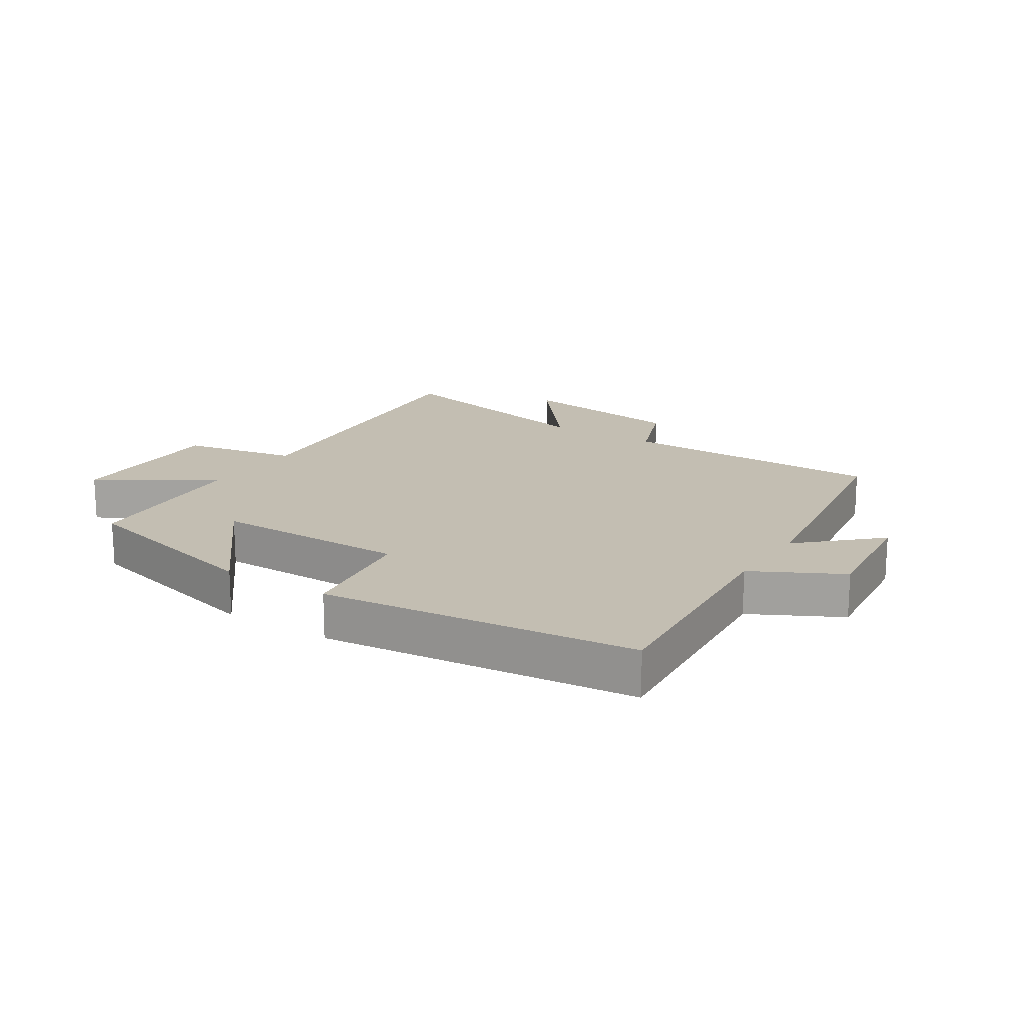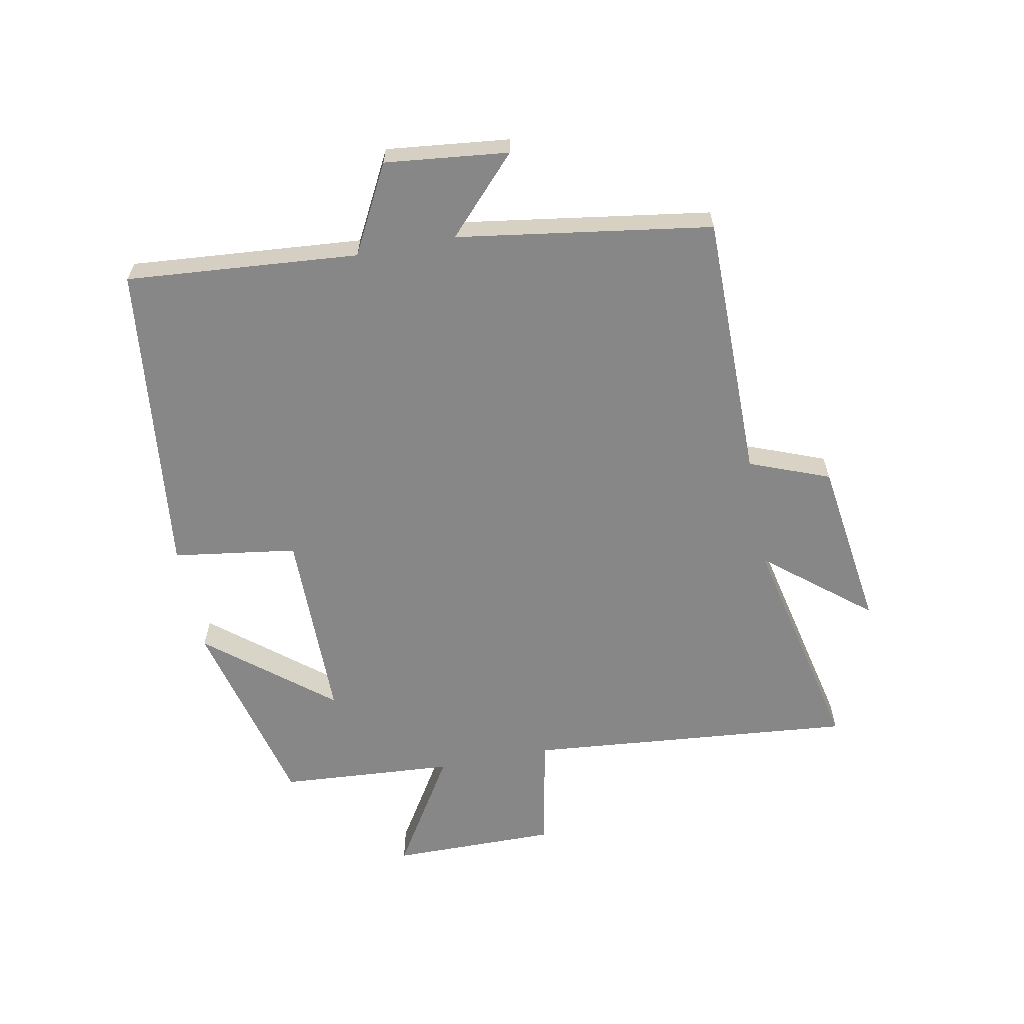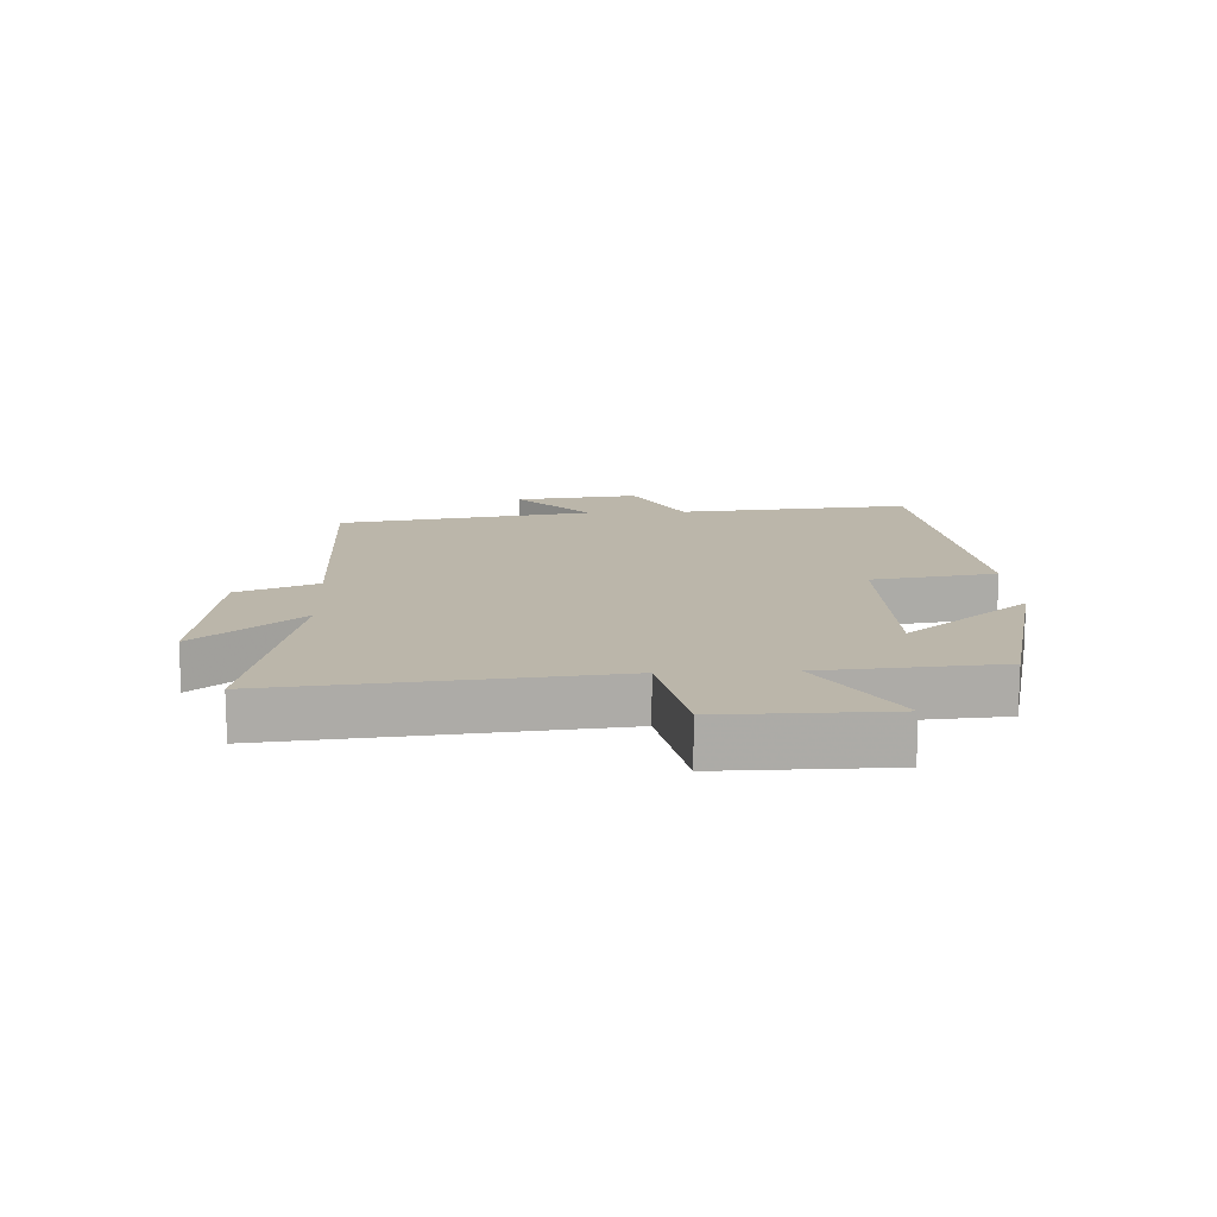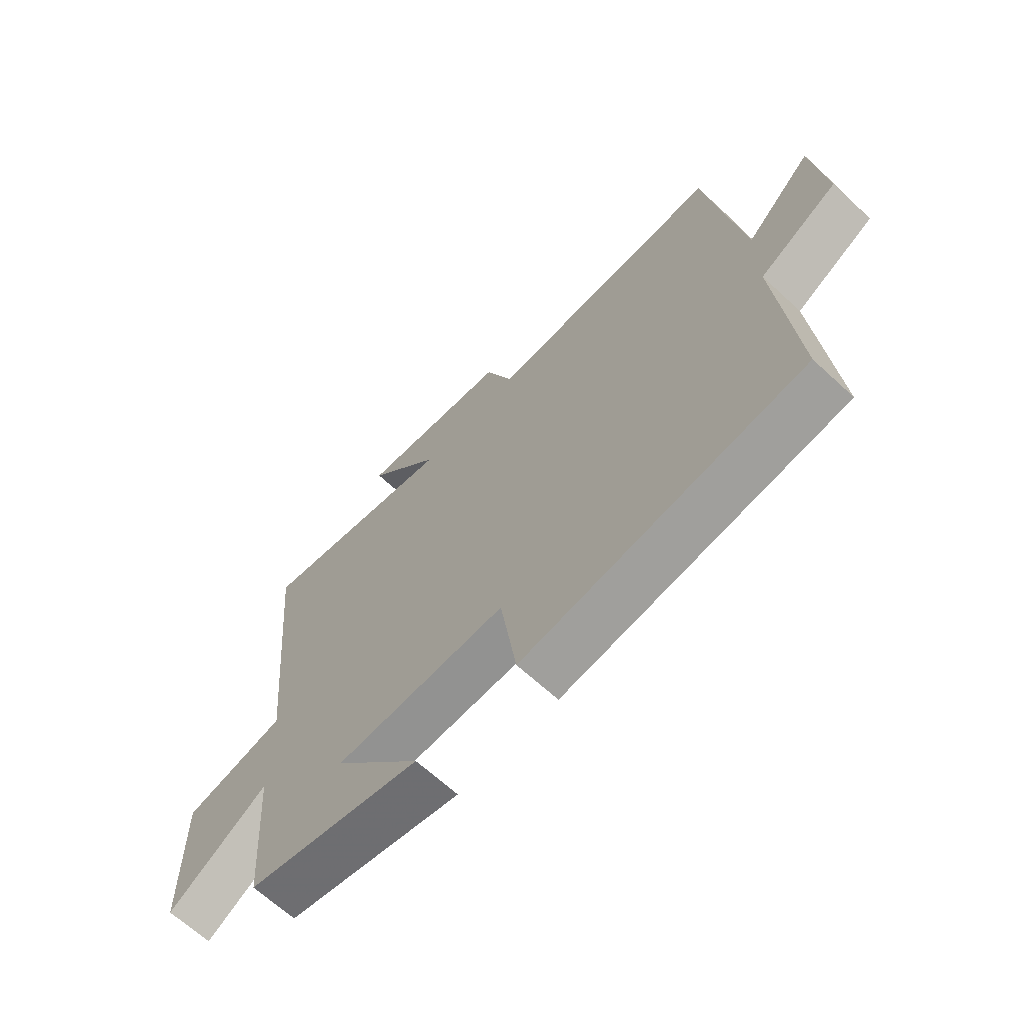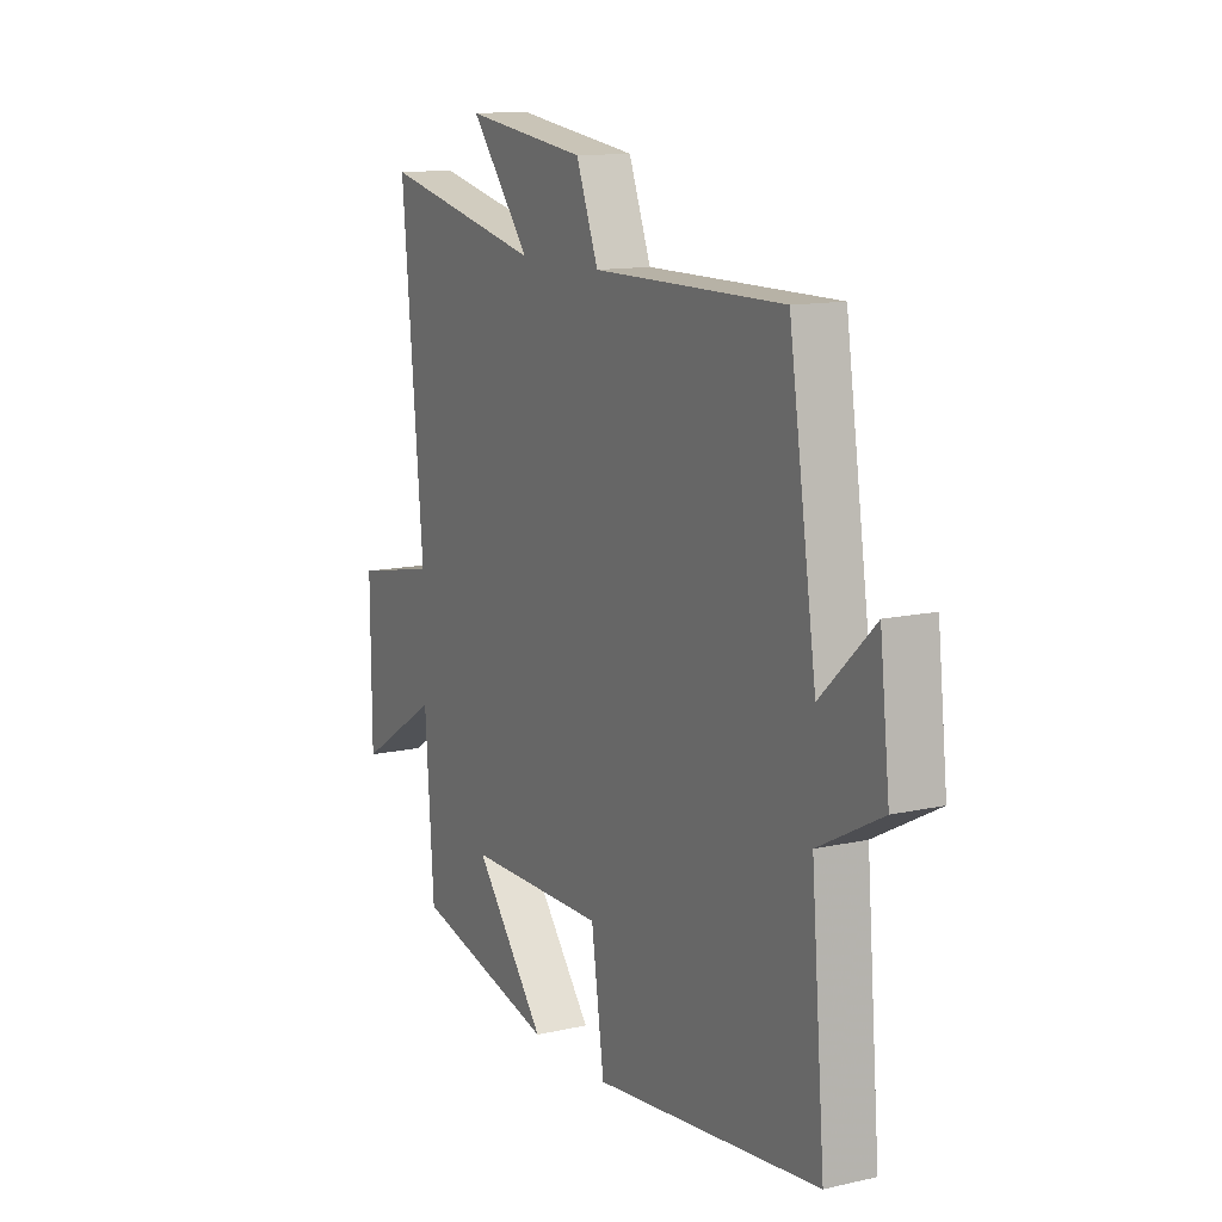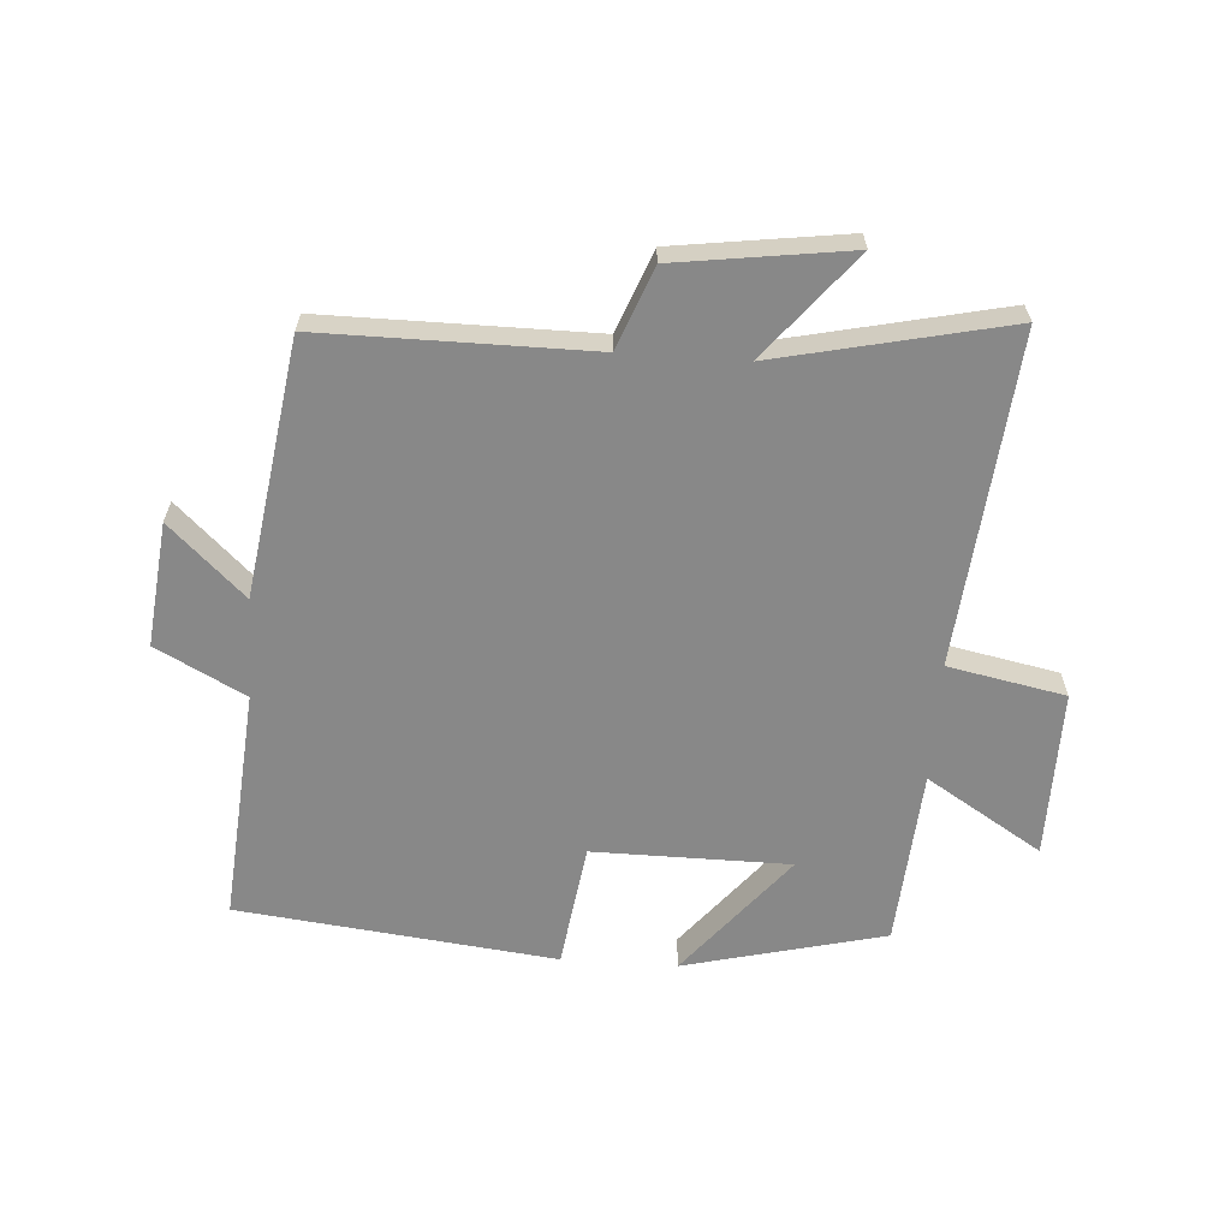
<metadata>
{"format":"obj","ext":"obj","renderer":"f3d","projection":"perspective","resolution":1024,"background":"white","views":[{"elev":17.5,"azim":-147.0,"up":"+Y"},{"elev":-62.3,"azim":-79.0,"up":"+Y"},{"elev":14.0,"azim":87.2,"up":"+Y"},{"elev":-66.0,"azim":-132.9,"up":"+Z"},{"elev":12.5,"azim":-117.9,"up":"+Z"},{"elev":-62.7,"azim":-3.9,"up":"+Y"}]}
</metadata>
<code>
v -0.438 0.07 0.501
v -0.009 0.07 0.5
v 0.041 0.07 0.629
v 0.317 0.07 0.667
v 0.181 0.07 0.5
v 0.549 0.07 0.581
v 0.5 0.07 0.052
v 0.687 0.07 0.015
v 0.685 0.07 -0.253
v 0.5 0.07 -0.138
v 0.48 0.07 -0.421
v 0.159 0.07 -0.5
v 0.32 0.07 -0.302
v 0.006 0.07 -0.3
v -0.023 0.07 -0.5
v -0.531 0.07 -0.442
v -0.5 0.07 -0.068
v -0.642 0.07 0.007
v -0.62 0.07 0.205
v -0.5 0.07 0.092
v -0.438 0 0.501
v -0.009 0 0.5
v 0.041 0 0.629
v 0.317 0 0.667
v 0.181 0 0.5
v 0.549 0 0.581
v 0.5 0 0.052
v 0.687 0 0.015
v 0.685 0 -0.253
v 0.5 0 -0.138
v 0.48 0 -0.421
v 0.159 0 -0.5
v 0.32 0 -0.302
v 0.006 0 -0.3
v -0.023 0 -0.5
v -0.531 0 -0.442
v -0.5 0 -0.068
v -0.642 0 0.007
v -0.62 0 0.205
v -0.5 0 0.092
f 17 18 19 20
f 17 20 1 2
f 16 17 2
f 15 16 2
f 14 15 2
f 13 14 2 3
f 10 11 12 13
f 10 13 3
f 7 8 9 10
f 7 10 3
f 5 6 7
f 5 7 3
f 3 4 5
f 40 39 38 37
f 22 21 40 37
f 22 37 36
f 22 36 35
f 22 35 34
f 23 22 34 33
f 33 32 31 30
f 23 33 30
f 30 29 28 27
f 23 30 27
f 27 26 25
f 23 27 25
f 25 24 23
f 1 21 22 2
f 2 22 23 3
f 3 23 24 4
f 4 24 25 5
f 5 25 26 6
f 6 26 27 7
f 7 27 28 8
f 8 28 29 9
f 9 29 30 10
f 10 30 31 11
f 11 31 32 12
f 12 32 33 13
f 13 33 34 14
f 14 34 35 15
f 15 35 36 16
f 16 36 37 17
f 17 37 38 18
f 18 38 39 19
f 19 39 40 20
f 20 40 21 1

</code>
